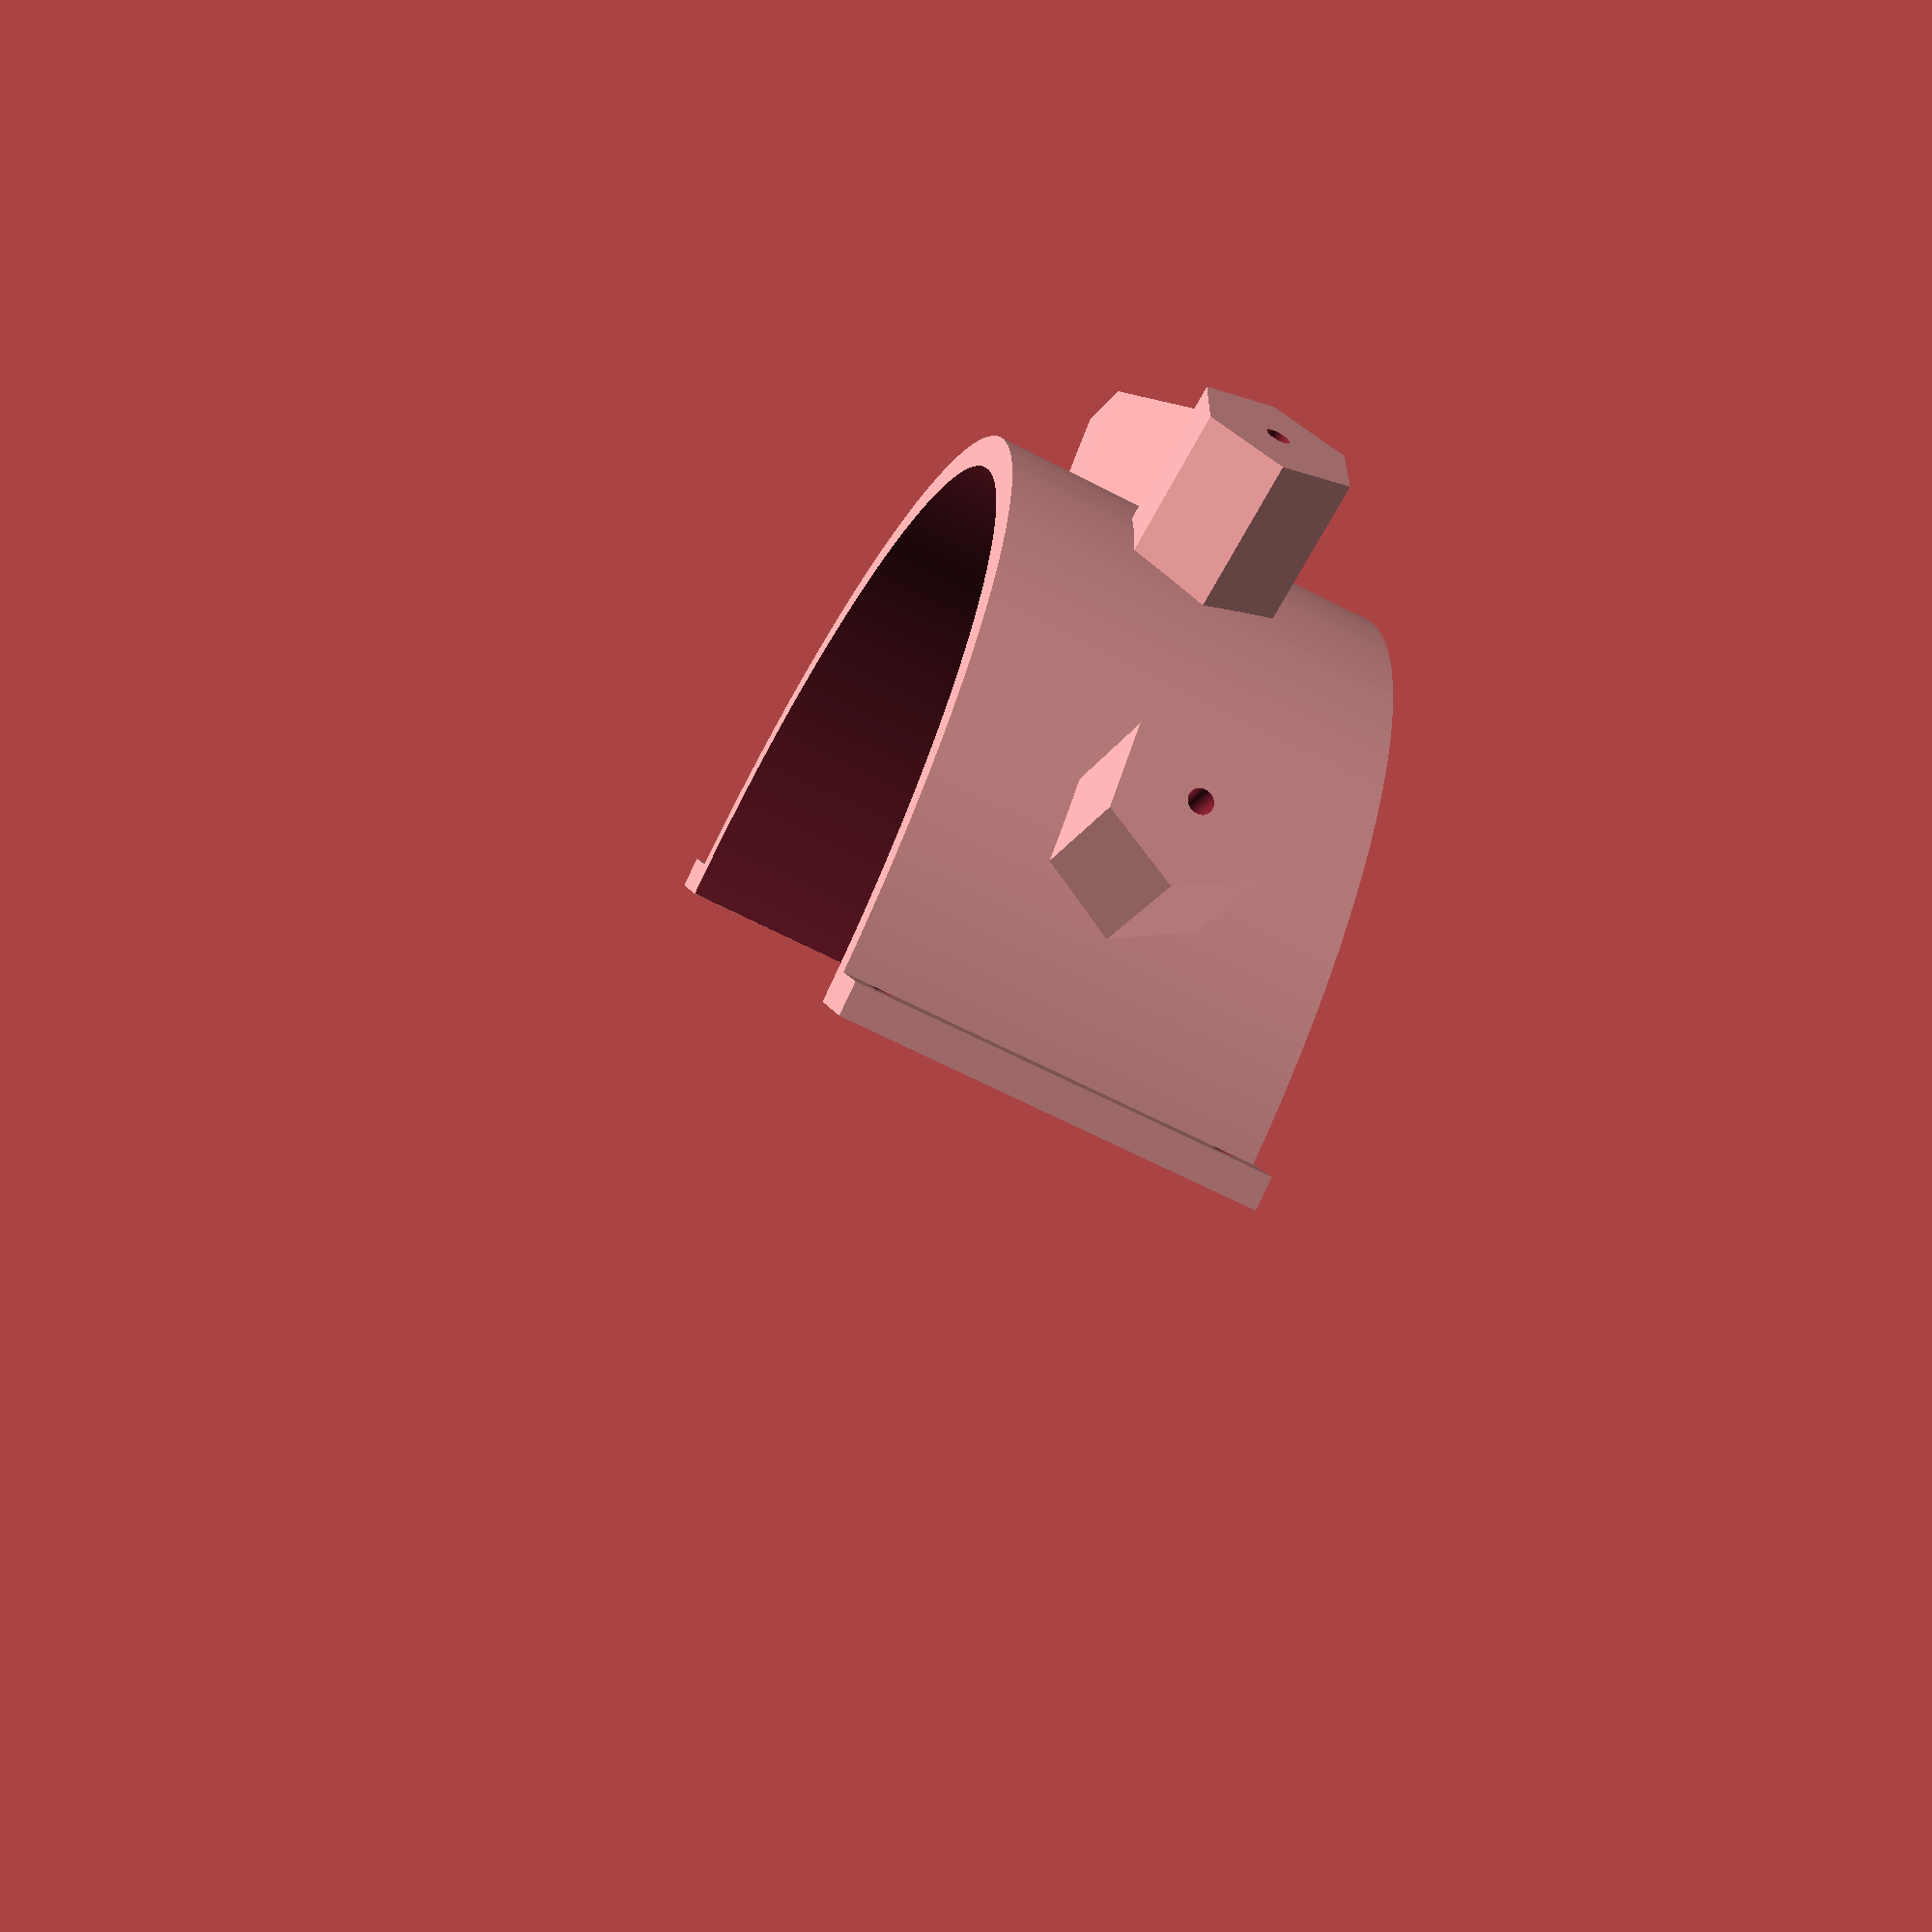
<openscad>
// edit these values to configure the bracket
// 116 was too small, 120 was slightly too big, so next we'll try 119
telescope_OD = 119;
bracket_thickness = 4;
bracket_width = 25;
endcap_adder = 4;
center_adjust = 5;
washer_opening = 21;
washer_stack_height = 16;
washer_separation_angle = 43;
screw_diameter = 3;

// these values are calculated - do not edit
inner_diameter = telescope_OD;
outer_diameter = telescope_OD + 2*bracket_thickness + 2*endcap_adder;
middle_diameter = telescope_OD + 2*endcap_adder;

washer_post_length = washer_stack_height + bracket_thickness;
washer_post_angled_x1 = cos(0.5*washer_separation_angle) * (outer_diameter+washer_post_length-bracket_thickness)/2;
washer_post_angled_y1 = sin(0.5*washer_separation_angle) * (outer_diameter+washer_post_length-bracket_thickness)/2;
washer_post_angled_x2 = cos(1.5*washer_separation_angle) * (outer_diameter+washer_post_length-bracket_thickness)/2;
washer_post_angled_y2 = sin(1.5*washer_separation_angle) * (outer_diameter+washer_post_length-bracket_thickness)/2;

bracket_center_radius = (inner_diameter + outer_diameter) / 4;
screwplate_length = bracket_thickness + 3*screw_diameter;

// put it all together
union() {
    // build the 180-degree arc of the bracket to the specified diameter and thickness
    difference() {
        cylinder(h=bracket_width-center_adjust, d=outer_diameter, center=true, $fn=256);
        cylinder(h=bracket_width*2, d=inner_diameter, center=true, $fn=256);
        translate([0, -outer_diameter/2, -bracket_width]) 
            cube(size=[outer_diameter, outer_diameter, bracket_width*2], center=false);
    }
    // add a screwplate to one end
    difference() {
        translate([-bracket_thickness/2, -(inner_diameter+screwplate_length+endcap_adder)/2, 0]) 
            cube(size=[bracket_thickness, screwplate_length+endcap_adder, bracket_width-center_adjust], center=true);
        *translate([-bracket_thickness/2, -(inner_diameter+screwplate_length)/2-endcap_adder, bracket_width/3 - center_adjust/2]) 
            rotate([0, 90, 0]) 
                cylinder(h=2*bracket_thickness, d=screw_diameter, center=true, $fn=256);
        translate([-bracket_thickness/2, -(inner_diameter+screwplate_length)/2-endcap_adder, -bracket_width/3 + center_adjust/2]) 
            rotate([0, 90, 0]) 
                cylinder(h=2*bracket_thickness, d=screw_diameter, center=true, $fn=256);
    }
    // add a screwplate to the other end
    difference() {
        translate([-bracket_thickness/2, (inner_diameter+screwplate_length+endcap_adder)/2, 0]) 
            cube(size=[bracket_thickness, screwplate_length+endcap_adder, bracket_width-center_adjust], center=true);
        *translate([-bracket_thickness/2, (inner_diameter+screwplate_length)/2+endcap_adder, bracket_width/3 - center_adjust/2]) 
            rotate([0, 90, 0]) 
                cylinder(h=2*bracket_thickness, d=screw_diameter, center=true, $fn=256);
        translate([-bracket_thickness/2, (inner_diameter+screwplate_length)/2+endcap_adder, -bracket_width/3 + center_adjust/2]) 
            rotate([0, 90, 0]) 
                cylinder(h=2*bracket_thickness, d=screw_diameter, center=true, $fn=256);
    }
    // build the 180-degree arc of the bracket to the specified diameter and thickness
    translate([0, 0, bracket_width]) 
        union() {
            difference() {
                cylinder(h=bracket_width+center_adjust, d=outer_diameter, center=true, $fn=256);
                cylinder(h=bracket_width*2, d=middle_diameter, center=true, $fn=256);
                translate([0, -outer_diameter/2, -bracket_width]) 
                    cube(size=[outer_diameter, outer_diameter, bracket_width*2], center=false);
            }
            // add a screwplate to one end
            difference() {
                translate([-bracket_thickness/2, -(middle_diameter+screwplate_length)/2, 0]) 
                    cube(size=[bracket_thickness, screwplate_length, bracket_width+center_adjust], center=true);
                translate([-bracket_thickness/2, -(middle_diameter+screwplate_length)/2, bracket_width/3 + center_adjust/2]) 
                    rotate([0, 90, 0]) 
                        cylinder(h=2*bracket_thickness, d=screw_diameter, center=true, $fn=256);
                *translate([-bracket_thickness/2, -(middle_diameter+screwplate_length)/2, -bracket_width/3 - center_adjust/2]) 
                    rotate([0, 90, 0]) 
                        cylinder(h=2*bracket_thickness, d=screw_diameter, center=true, $fn=256);
            }
            // add a screwplate to the other end
            difference() {
                translate([-bracket_thickness/2, (middle_diameter+screwplate_length)/2, 0]) 
                    cube(size=[bracket_thickness, screwplate_length, bracket_width+center_adjust], center=true);
                translate([-bracket_thickness/2, (middle_diameter+screwplate_length)/2, bracket_width/3 + center_adjust/2]) 
                    rotate([0, 90, 0]) 
                        cylinder(h=2*bracket_thickness, d=screw_diameter, center=true, $fn=256);
                *translate([-bracket_thickness/2, (middle_diameter+screwplate_length)/2, -bracket_width/3 - center_adjust/2]) 
                    rotate([0, 90, 0]) 
                        cylinder(h=2*bracket_thickness, d=screw_diameter, center=true, $fn=256);
            }
        }
    // add posts for holding the washers as weights - up to 5 washers per post
    *translate([-(outer_diameter+washer_post_length-bracket_thickness)/2, 0, (bracket_width+center_adjust)/2])
        rotate([30, 0, 0])
            rotate([0, 90, 0])
                cylinder(h=washer_post_length, d=washer_opening, center=true, $fn=6);
    translate([-washer_post_angled_x1, -washer_post_angled_y1, (bracket_width+center_adjust)/2])
        rotate([30, 0, 0.5*washer_separation_angle])
            rotate([0, 90, 0])
                difference() {
                    cylinder(h=washer_post_length, d=washer_opening, center=true, $fn=6);
                    translate([0, 0, -washer_post_length/4])
                        cylinder(h=washer_post_length, d=screw_diameter, center=true, $fn=256);
                }
    translate([-washer_post_angled_x1, washer_post_angled_y1, (bracket_width+center_adjust)/2])
        rotate([30, 0, -0.5*washer_separation_angle])
            rotate([0, 90, 0])
                difference() {
                    cylinder(h=washer_post_length, d=washer_opening, center=true, $fn=6);
                    translate([0, 0, -washer_post_length/4])
                        cylinder(h=washer_post_length, d=screw_diameter, center=true, $fn=256);
                }
    translate([-washer_post_angled_x2, -washer_post_angled_y2, (bracket_width+center_adjust)/2])
        rotate([30, 0, 1.5*washer_separation_angle])
            rotate([0, 90, 0])
                difference() {
                    cylinder(h=washer_post_length, d=washer_opening, center=true, $fn=6);
                    translate([0, 0, -washer_post_length/4])
                        cylinder(h=washer_post_length, d=screw_diameter, center=true, $fn=256);
                }
    translate([-washer_post_angled_x2, washer_post_angled_y2, (bracket_width+center_adjust)/2])
        rotate([30, 0, -1.5*washer_separation_angle])
            rotate([0, 90, 0])
                difference() {
                    cylinder(h=washer_post_length, d=washer_opening, center=true, $fn=6);
                    translate([0, 0, -washer_post_length/4])
                        cylinder(h=washer_post_length, d=screw_diameter, center=true, $fn=256);
                }
}
</openscad>
<views>
elev=245.3 azim=339.3 roll=117.5 proj=p view=solid
</views>
